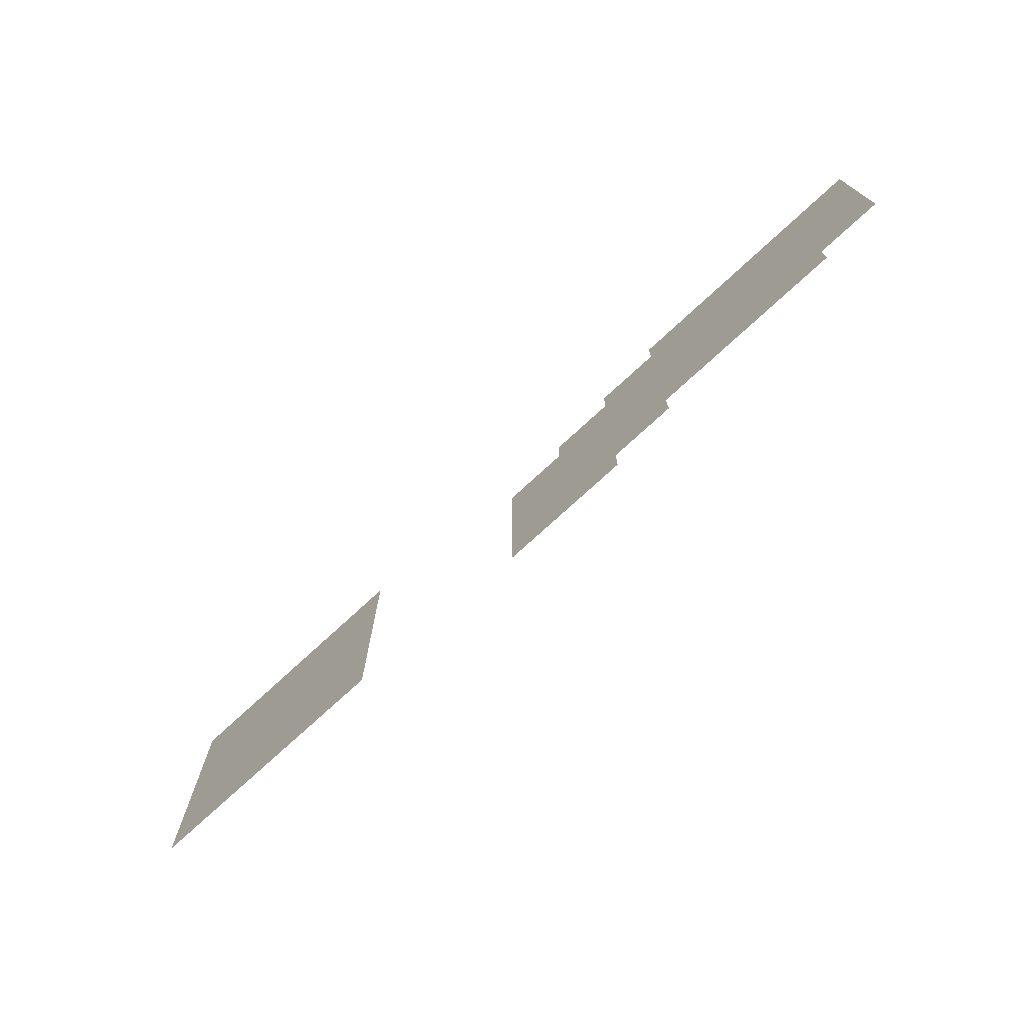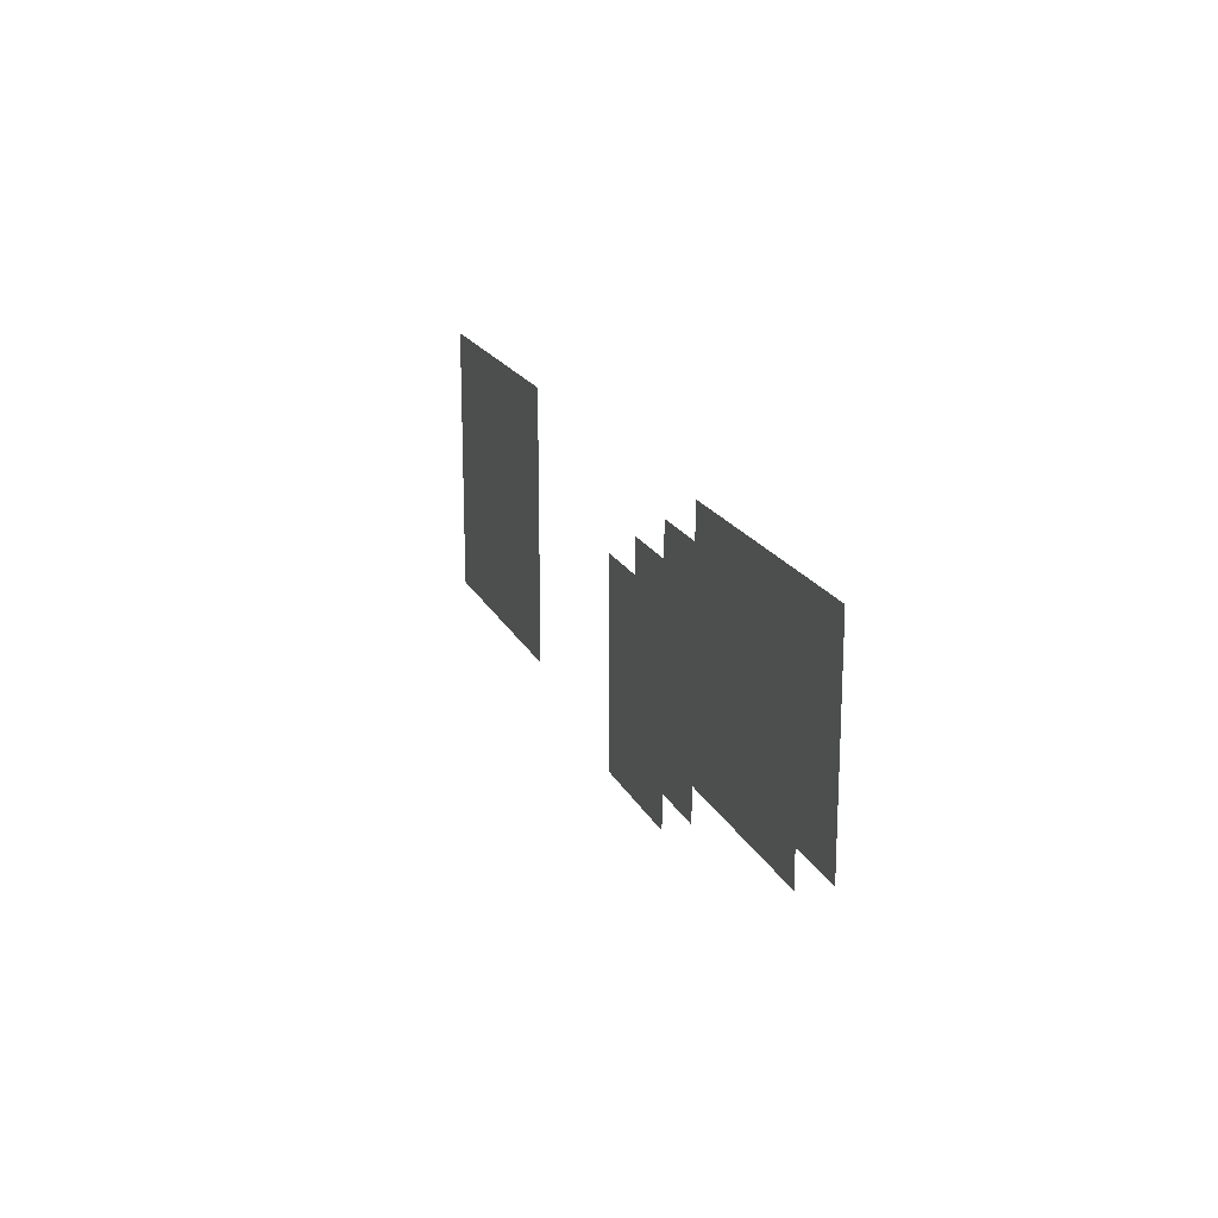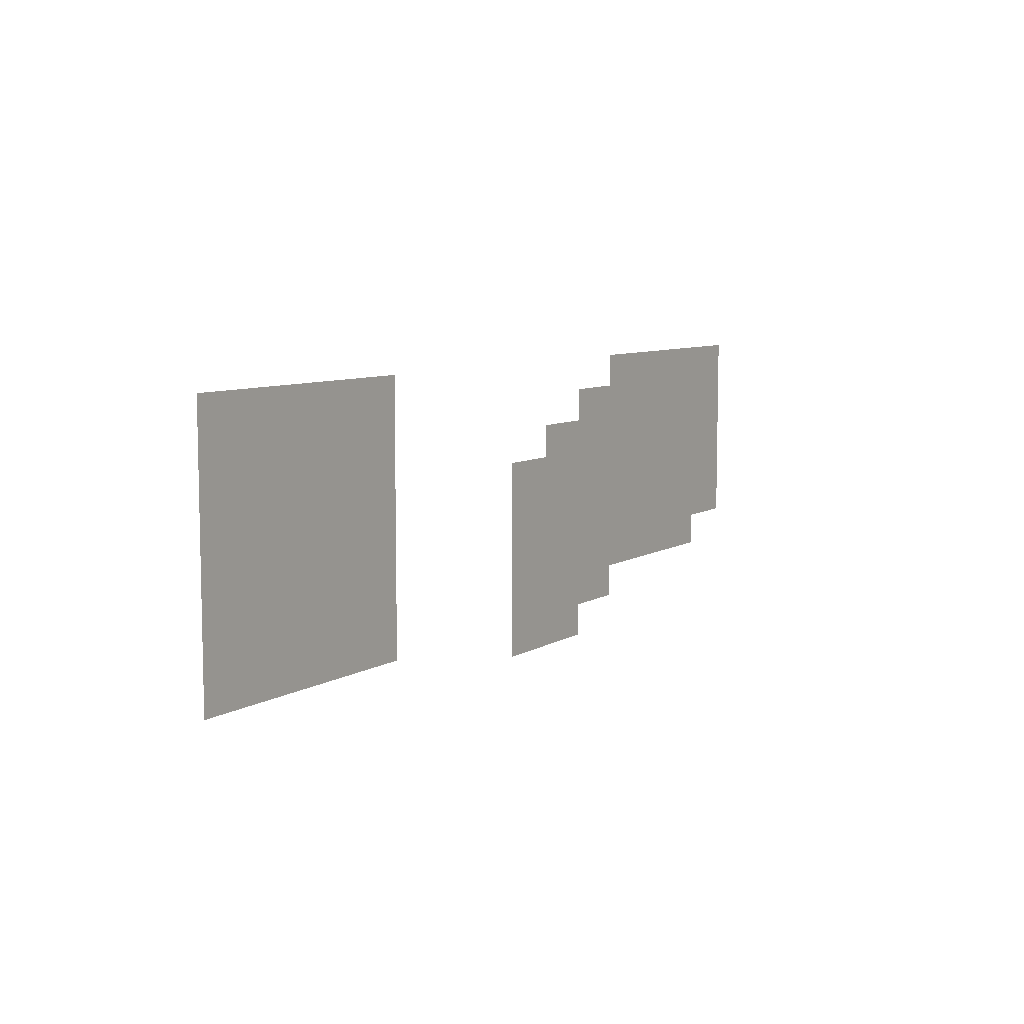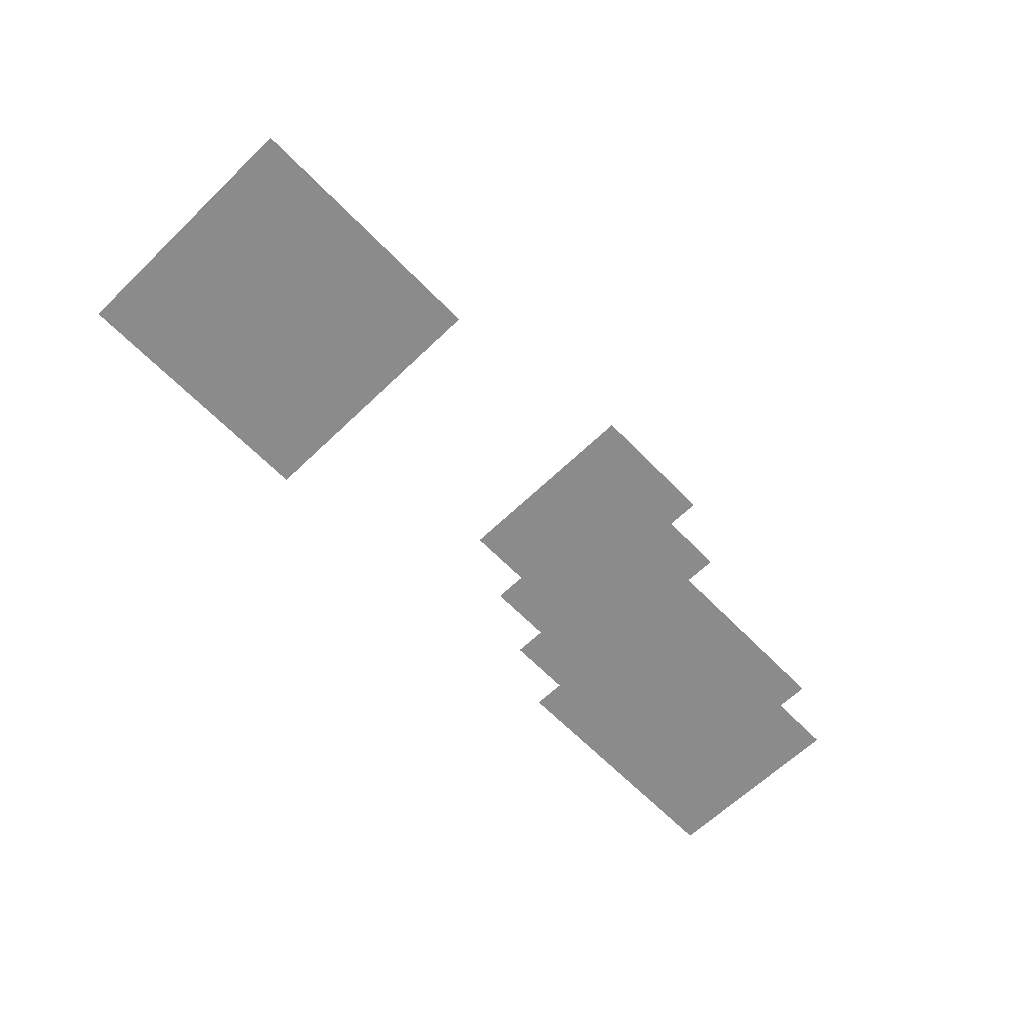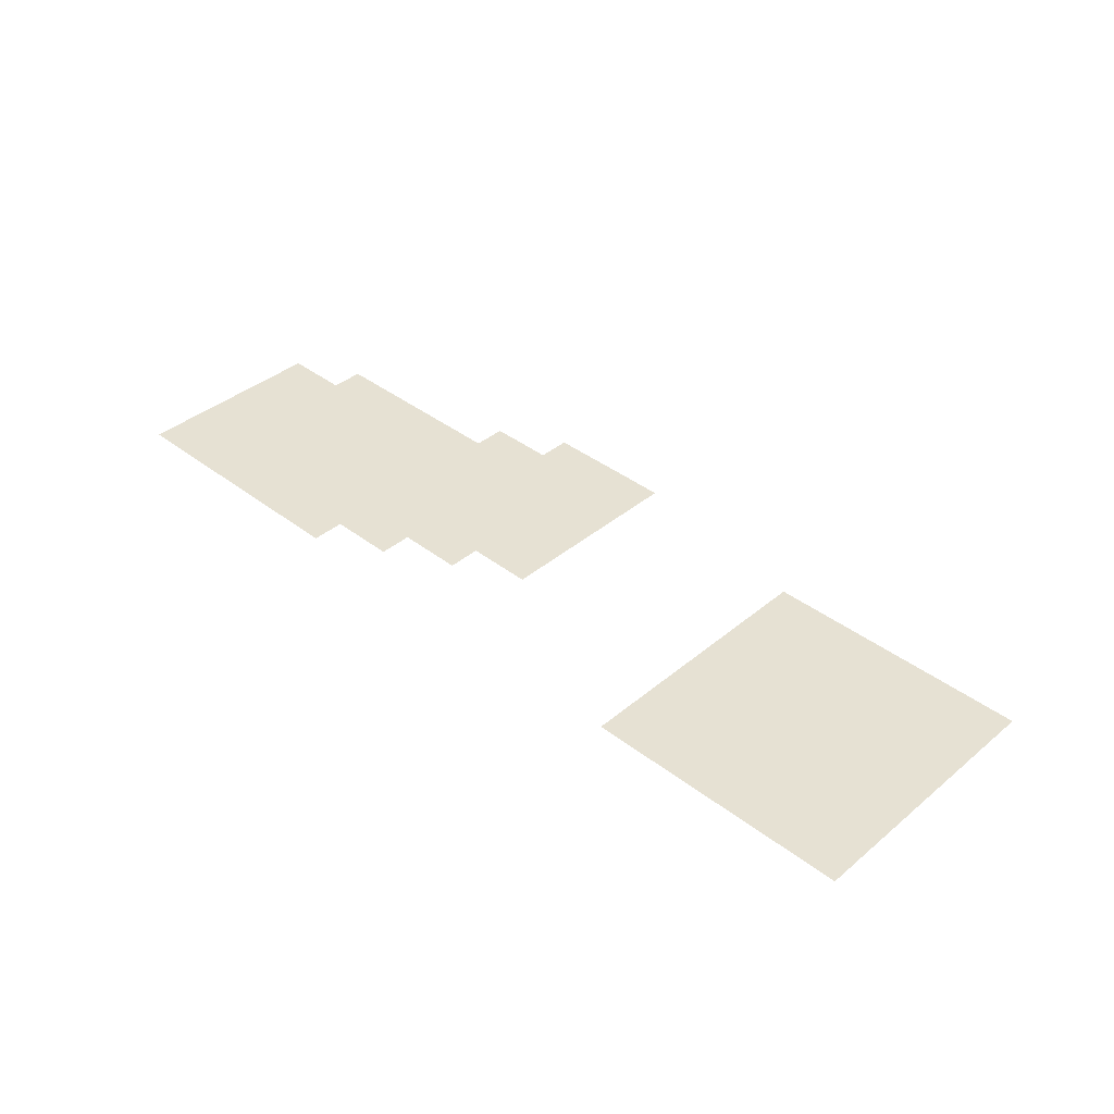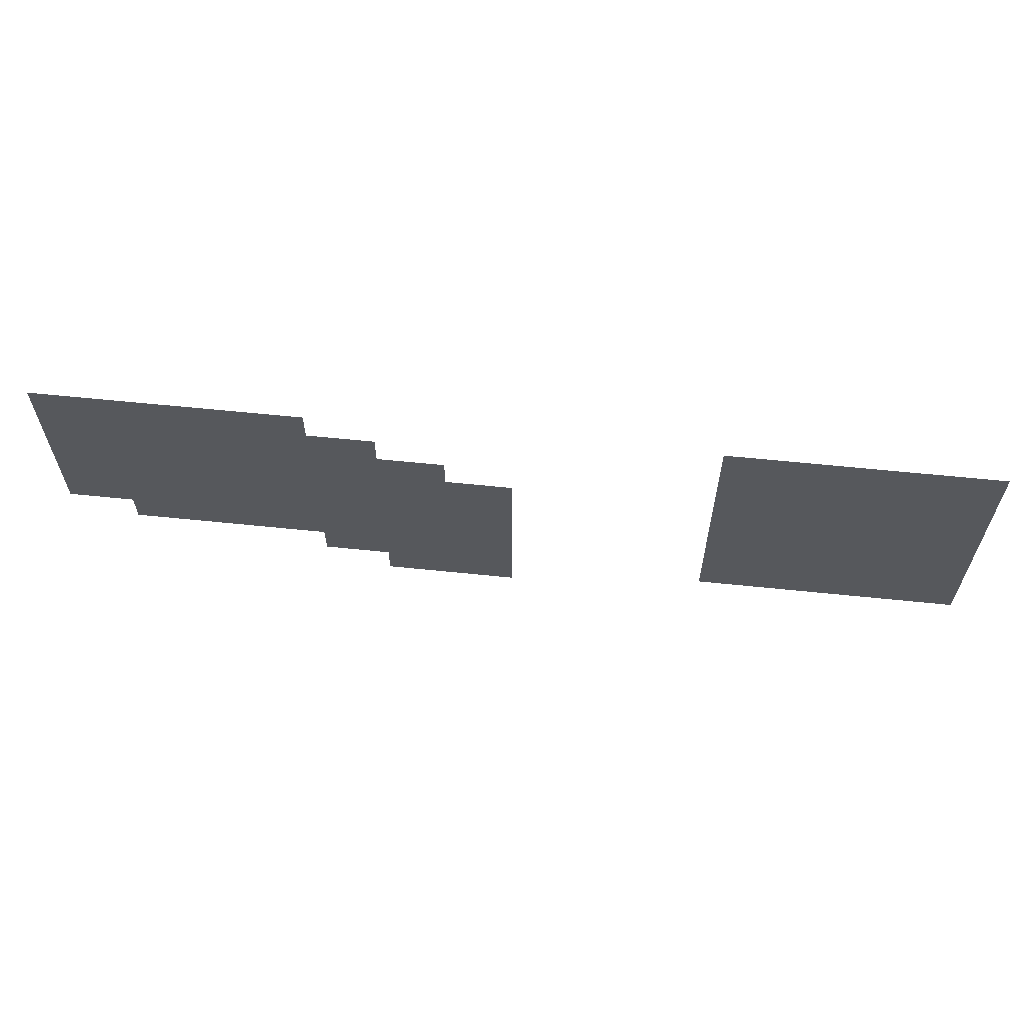
<metadata>
{"format":"obj","ext":"obj","renderer":"f3d","projection":"perspective","resolution":1024,"background":"white","views":[{"elev":-73.3,"azim":42.9,"up":"+Y"},{"elev":18.4,"azim":71.0,"up":"+Y"},{"elev":7.9,"azim":-57.5,"up":"+Y"},{"elev":-63.8,"azim":-45.9,"up":"+Z"},{"elev":38.9,"azim":-136.1,"up":"+Z"},{"elev":61.6,"azim":-174.0,"up":"+Y"}]}
</metadata>
<code>
v -10.24 -0.32 0
v -10.88 -0.32 0
v -10.88 0 0
v -10.24 0 0
v -10.88 -0.32 0
v -11.52 -0.32 0
v -11.52 0 0
v -10.88 0 0
v -13.44 -0.32 0
v -14.08 -0.32 0
v -14.08 0 0
v -13.44 0 0
v -14.08 -0.32 0
v -14.72 -0.32 0
v -14.72 0 0
v -14.08 0 0
v -10.56 -0.48 0
v -11.2 -0.48 0
v -11.2 -0.16 0
v -10.56 -0.16 0
v -11.2 -0.48 0
v -11.84 -0.48 0
v -11.84 -0.16 0
v -11.2 -0.16 0
v -10.24 -0.64 0
v -10.88 -0.64 0
v -10.88 -0.32 0
v -10.24 -0.32 0
v -10.88 -0.64 0
v -11.52 -0.64 0
v -11.52 -0.32 0
v -10.88 -0.32 0
v -11.52 -0.64 0
v -12.16 -0.64 0
v -12.16 -0.32 0
v -11.52 -0.32 0
v -13.44 -0.64 0
v -14.08 -0.64 0
v -14.08 -0.32 0
v -13.44 -0.32 0
v -14.08 -0.64 0
v -14.72 -0.64 0
v -14.72 -0.32 0
v -14.08 -0.32 0
v -10.56 -0.8 0
v -11.2 -0.8 0
v -11.2 -0.48 0
v -10.56 -0.48 0
v -11.2 -0.8 0
v -11.84 -0.8 0
v -11.84 -0.48 0
v -11.2 -0.48 0
v -11.84 -0.8 0
v -12.48 -0.8 0
v -12.48 -0.48 0
v -11.84 -0.48 0
v -10.24 -0.96 0
v -10.88 -0.96 0
v -10.88 -0.64 0
v -10.24 -0.64 0
v -10.88 -0.96 0
v -11.52 -0.96 0
v -11.52 -0.64 0
v -10.88 -0.64 0
v -11.52 -0.96 0
v -12.16 -0.96 0
v -12.16 -0.64 0
v -11.52 -0.64 0
v -13.44 -0.96 0
v -14.08 -0.96 0
v -14.08 -0.64 0
v -13.44 -0.64 0
v -14.08 -0.96 0
v -14.72 -0.96 0
v -14.72 -0.64 0
v -14.08 -0.64 0
v -10.56 -1.12 0
v -11.2 -1.12 0
v -11.2 -0.8 0
v -10.56 -0.8 0
v -11.2 -1.12 0
v -11.84 -1.12 0
v -11.84 -0.8 0
v -11.2 -0.8 0
v -11.84 -1.12 0
v -12.48 -1.12 0
v -12.48 -0.8 0
v -11.84 -0.8 0
v -11.52 -1.28 0
v -12.16 -1.28 0
v -12.16 -0.96 0
v -11.52 -0.96 0
v -13.44 -1.28 0
v -14.08 -1.28 0
v -14.08 -0.96 0
v -13.44 -0.96 0
v -14.08 -1.28 0
v -14.72 -1.28 0
v -14.72 -0.96 0
v -14.08 -0.96 0
v -11.84 -1.44 0
v -12.48 -1.44 0
v -12.48 -1.12 0
v -11.84 -1.12 0
g obala_mesh_0007
f 1 2 3 4
f 5 6 7 8
f 9 10 11 12
f 13 14 15 16
f 17 18 19 20
f 21 22 23 24
f 25 26 27 28
f 29 30 31 32
f 33 34 35 36
f 37 38 39 40
f 41 42 43 44
f 45 46 47 48
f 49 50 51 52
f 53 54 55 56
f 57 58 59 60
f 61 62 63 64
f 65 66 67 68
f 69 70 71 72
f 73 74 75 76
f 77 78 79 80
f 81 82 83 84
f 85 86 87 88
f 89 90 91 92
f 93 94 95 96
f 97 98 99 100
f 101 102 103 104

</code>
